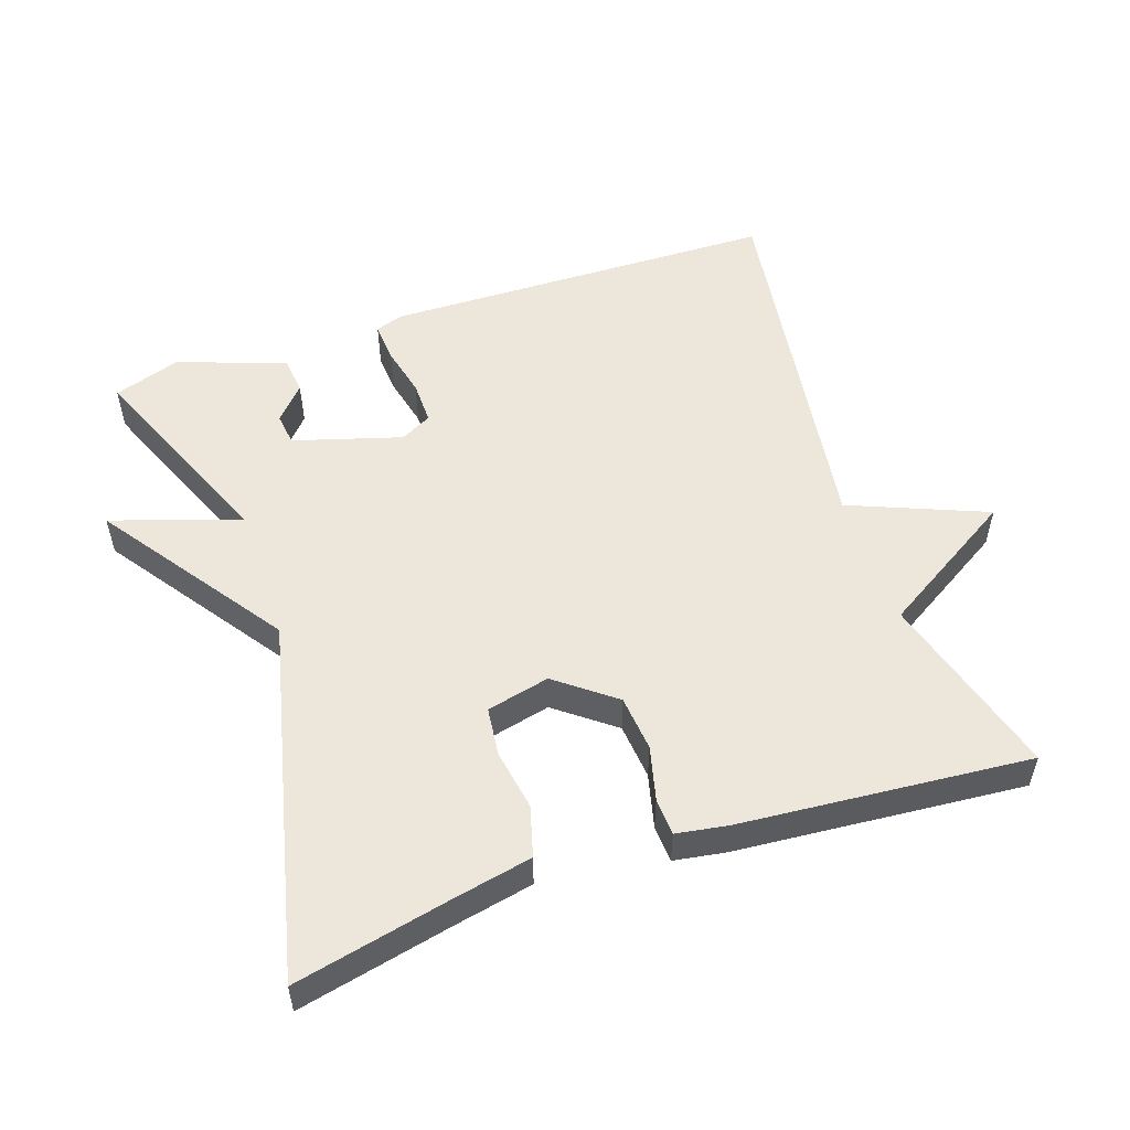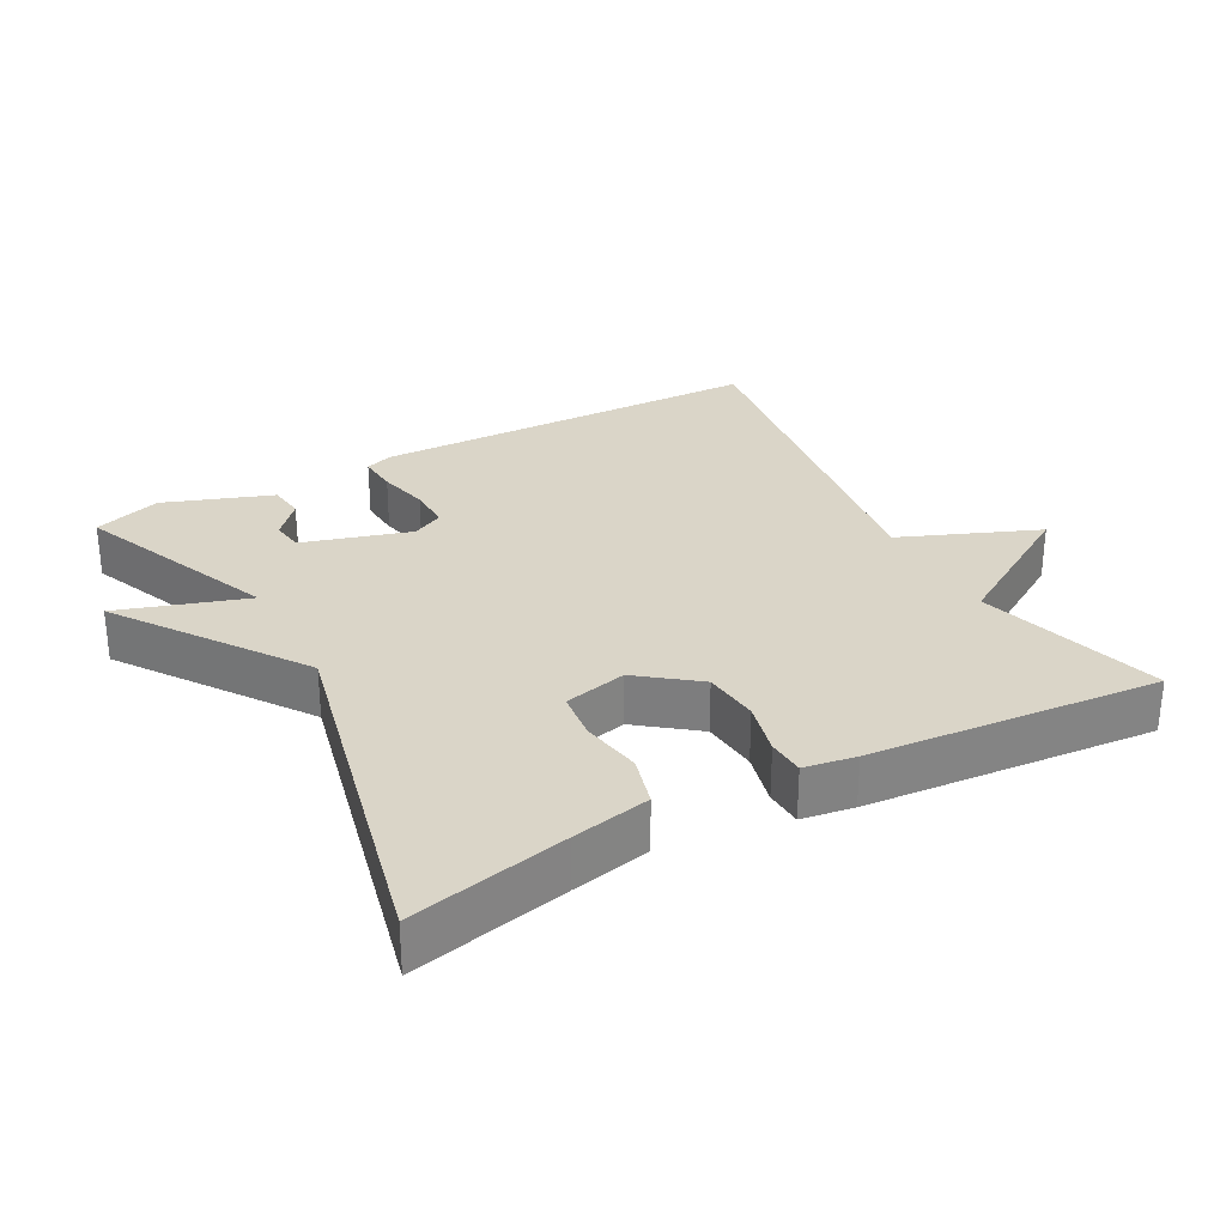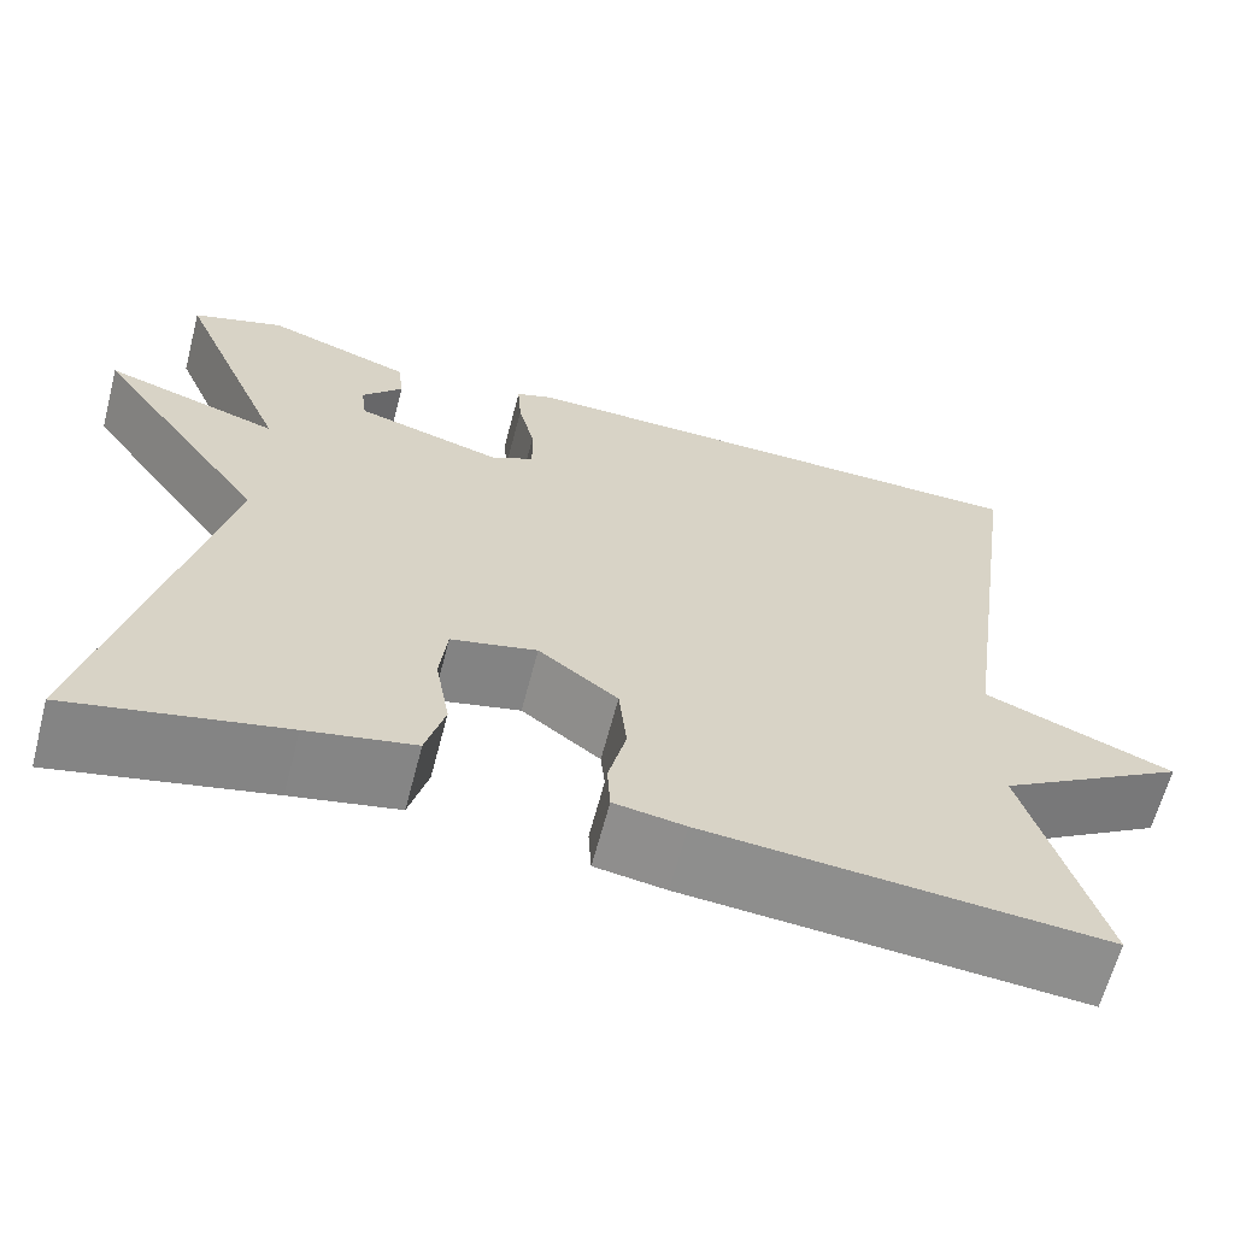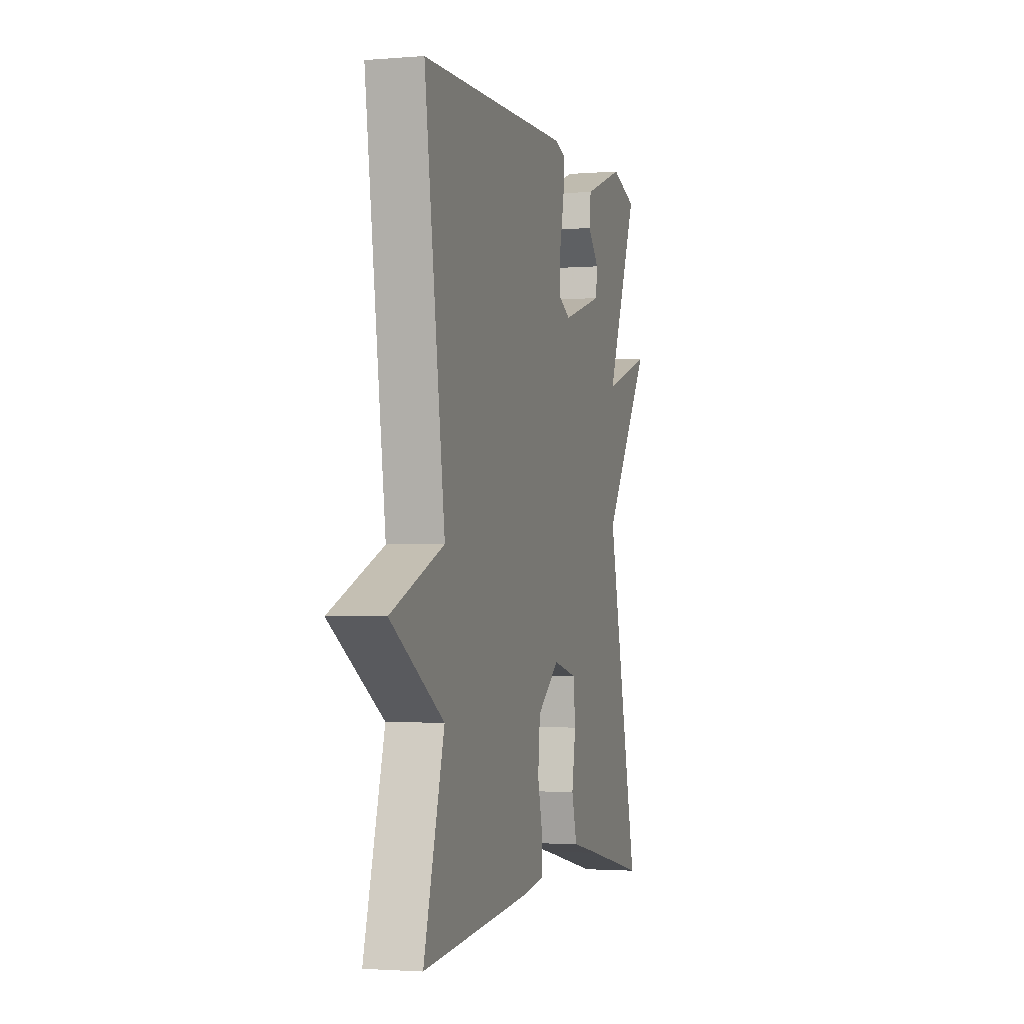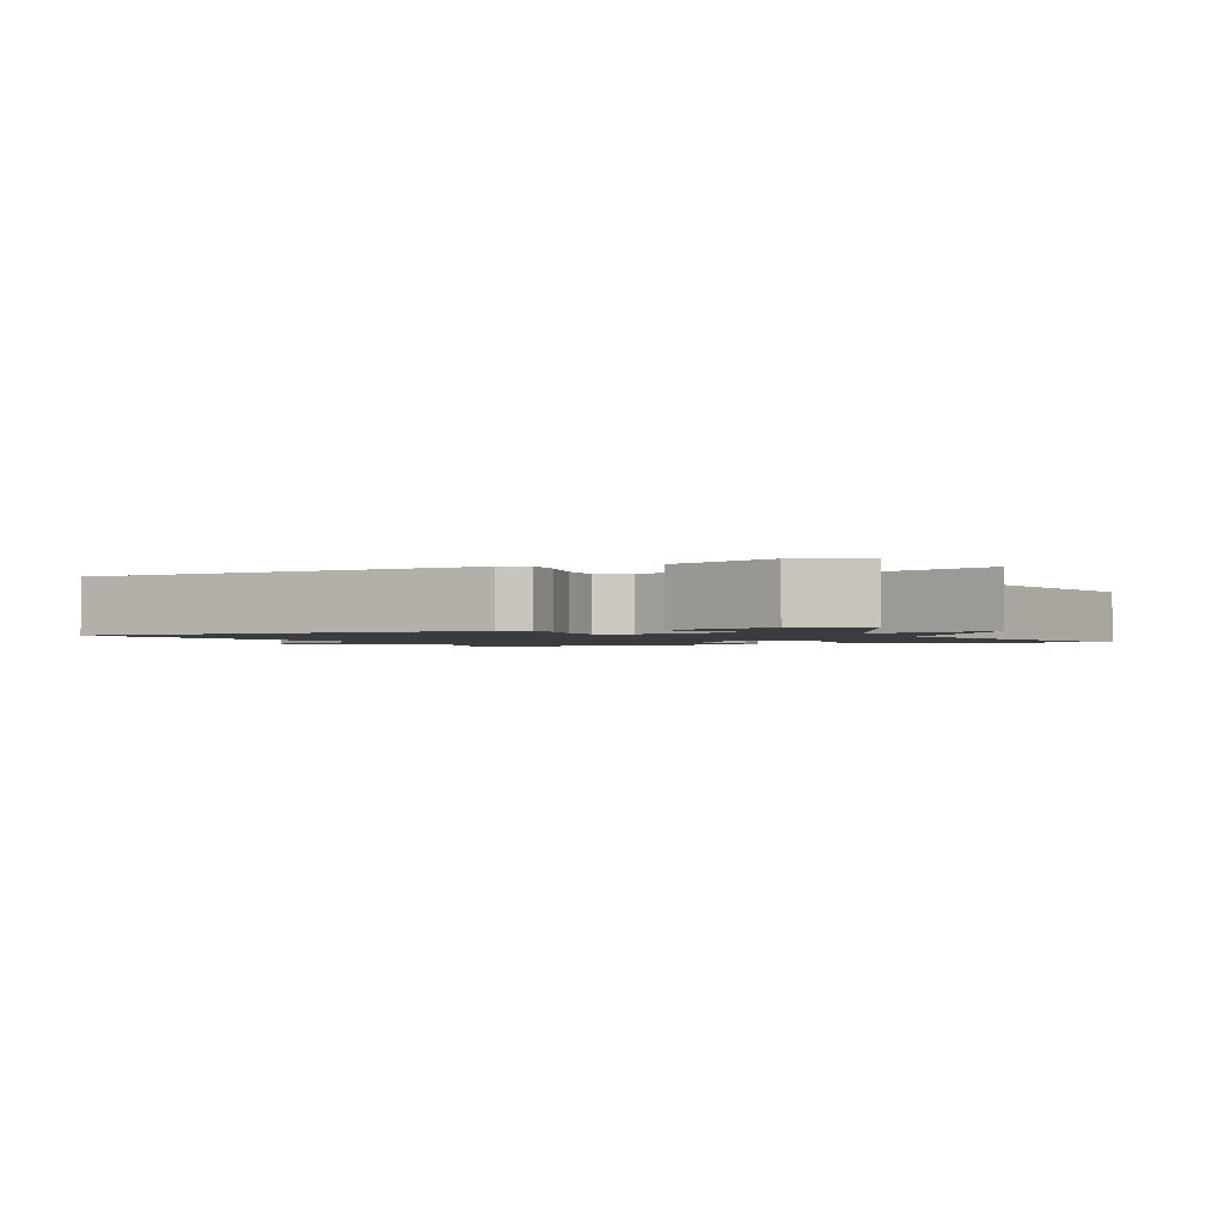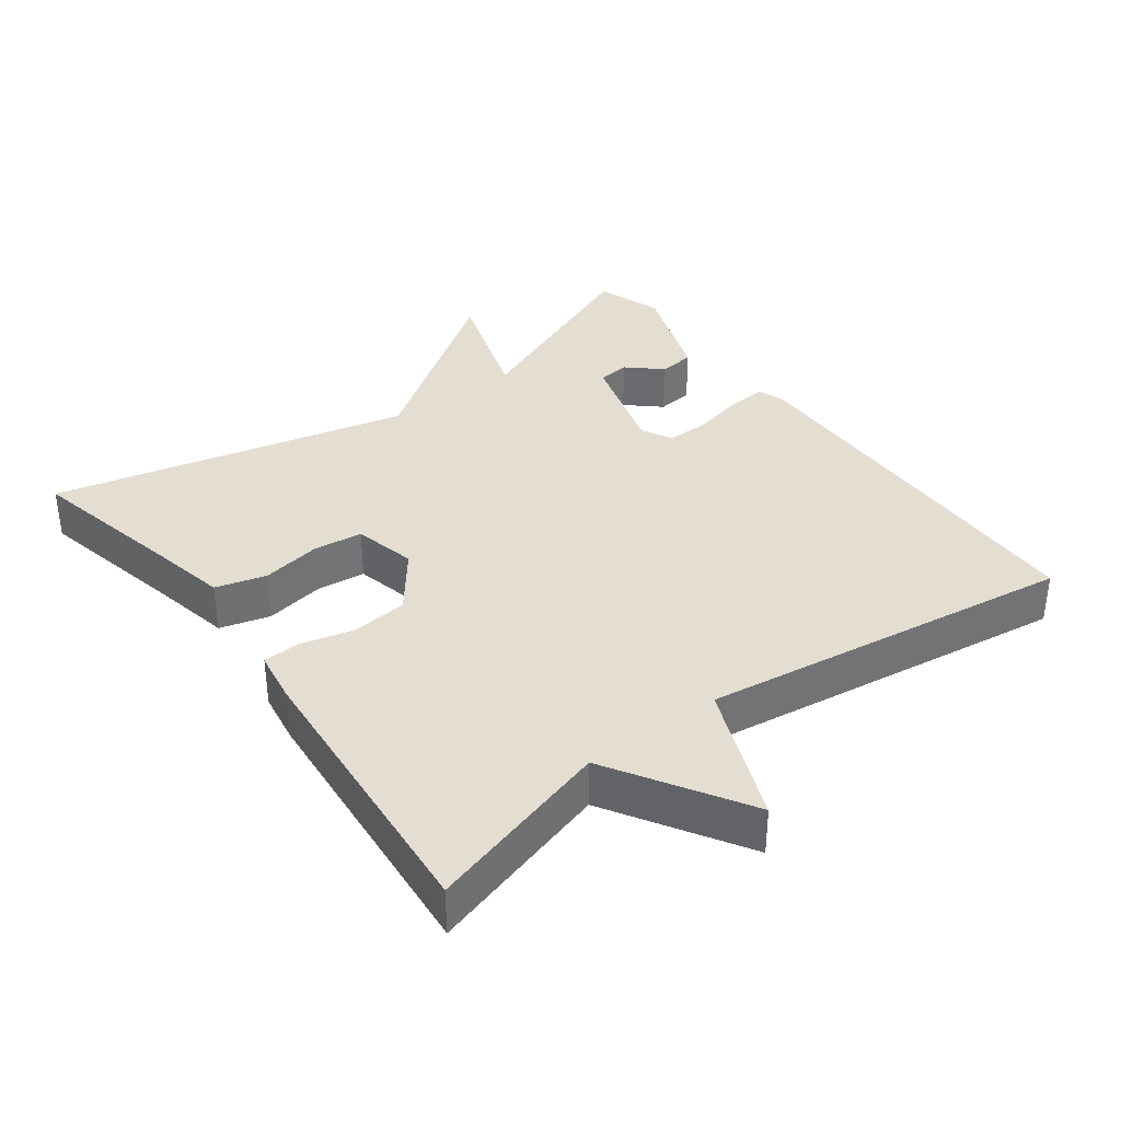
<metadata>
{"format":"obj","ext":"obj","renderer":"f3d","projection":"perspective","resolution":1024,"background":"white","views":[{"elev":53.4,"azim":161.2,"up":"+Y"},{"elev":29.3,"azim":151.5,"up":"+Y"},{"elev":-64.3,"azim":165.3,"up":"+Z"},{"elev":-2.2,"azim":-74.0,"up":"+Z"},{"elev":-1.7,"azim":25.2,"up":"+Y"},{"elev":36.2,"azim":-126.7,"up":"+Y"}]}
</metadata>
<code>
v -0.5 0.07 0.5
v 0.065 0.07 0.513
v 0.104 0.07 0.499
v 0.1 0.07 0.442
v 0.083 0.07 0.369
v 0.082 0.07 0.307
v 0.127 0.07 0.284
v 0.281 0.07 0.33
v 0.287 0.07 0.376
v 0.244 0.07 0.424
v 0.25 0.07 0.476
v 0.404 0.07 0.532
v 0.5 0.07 0.5
v 0.38 0.07 0.212
v 0.563 0.07 0.272
v 0.38 0.07 0.012
v 0.5 0.07 -0.5
v 0.277 0.07 -0.451
v 0.165 0.07 -0.428
v 0.145 0.07 -0.356
v 0.16 0.07 -0.27
v 0.152 0.07 -0.2
v 0.062 0.07 -0.179
v -0.021 0.07 -0.243
v -0.029 0.07 -0.323
v -0.01 0.07 -0.4
v -0.013 0.07 -0.453
v -0.087 0.07 -0.465
v -0.5 0.07 -0.5
v -0.424 0.07 -0.235
v -0.62 0.07 -0.115
v -0.424 0.07 -0.035
v -0.5 0 0.5
v 0.065 0 0.513
v 0.104 0 0.499
v 0.1 0 0.442
v 0.083 0 0.369
v 0.082 0 0.307
v 0.127 0 0.284
v 0.281 0 0.33
v 0.287 0 0.376
v 0.244 0 0.424
v 0.25 0 0.476
v 0.404 0 0.532
v 0.5 0 0.5
v 0.38 0 0.212
v 0.563 0 0.272
v 0.38 0 0.012
v 0.5 0 -0.5
v 0.277 0 -0.451
v 0.165 0 -0.428
v 0.145 0 -0.356
v 0.16 0 -0.27
v 0.152 0 -0.2
v 0.062 0 -0.179
v -0.021 0 -0.243
v -0.029 0 -0.323
v -0.01 0 -0.4
v -0.013 0 -0.453
v -0.087 0 -0.465
v -0.5 0 -0.5
v -0.424 0 -0.235
v -0.62 0 -0.115
v -0.424 0 -0.035
f 30 31 32
f 28 29 30
f 27 28 30
f 26 27 30
f 25 26 30
f 24 25 30 32
f 32 1 2
f 24 32 2
f 23 24 2
f 18 19 20 21
f 18 21 22
f 17 18 22
f 16 17 22
f 16 22 23
f 15 16 23
f 14 15 23
f 11 12 13
f 10 11 13
f 9 10 13
f 8 9 13 14
f 7 8 14 23
f 2 3 4 5
f 2 5 6
f 23 2 6
f 6 7 23
f 64 63 62
f 62 61 60
f 62 60 59
f 62 59 58
f 62 58 57
f 64 62 57 56
f 34 33 64
f 34 64 56
f 34 56 55
f 53 52 51 50
f 54 53 50
f 54 50 49
f 54 49 48
f 55 54 48
f 55 48 47
f 55 47 46
f 45 44 43
f 45 43 42
f 45 42 41
f 46 45 41 40
f 55 46 40 39
f 37 36 35 34
f 38 37 34
f 38 34 55
f 55 39 38
f 1 33 34 2
f 2 34 35 3
f 3 35 36 4
f 4 36 37 5
f 5 37 38 6
f 6 38 39 7
f 7 39 40 8
f 8 40 41 9
f 9 41 42 10
f 10 42 43 11
f 11 43 44 12
f 12 44 45 13
f 13 45 46 14
f 14 46 47 15
f 15 47 48 16
f 16 48 49 17
f 17 49 50 18
f 18 50 51 19
f 19 51 52 20
f 20 52 53 21
f 21 53 54 22
f 22 54 55 23
f 23 55 56 24
f 24 56 57 25
f 25 57 58 26
f 26 58 59 27
f 27 59 60 28
f 28 60 61 29
f 29 61 62 30
f 30 62 63 31
f 31 63 64 32
f 32 64 33 1

</code>
